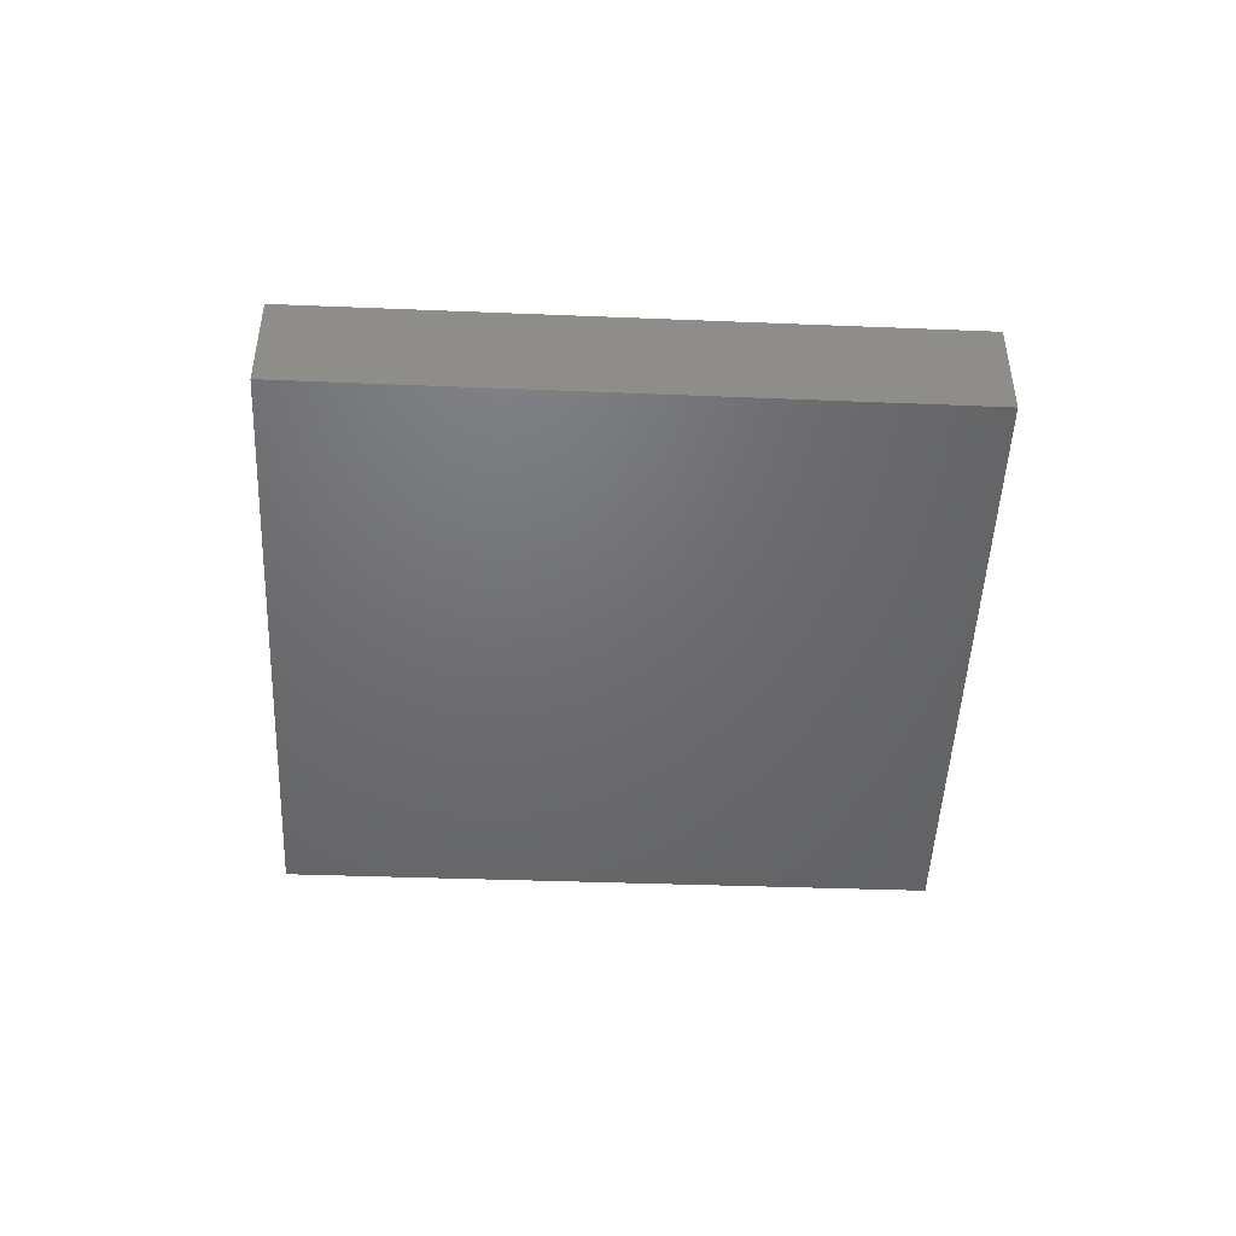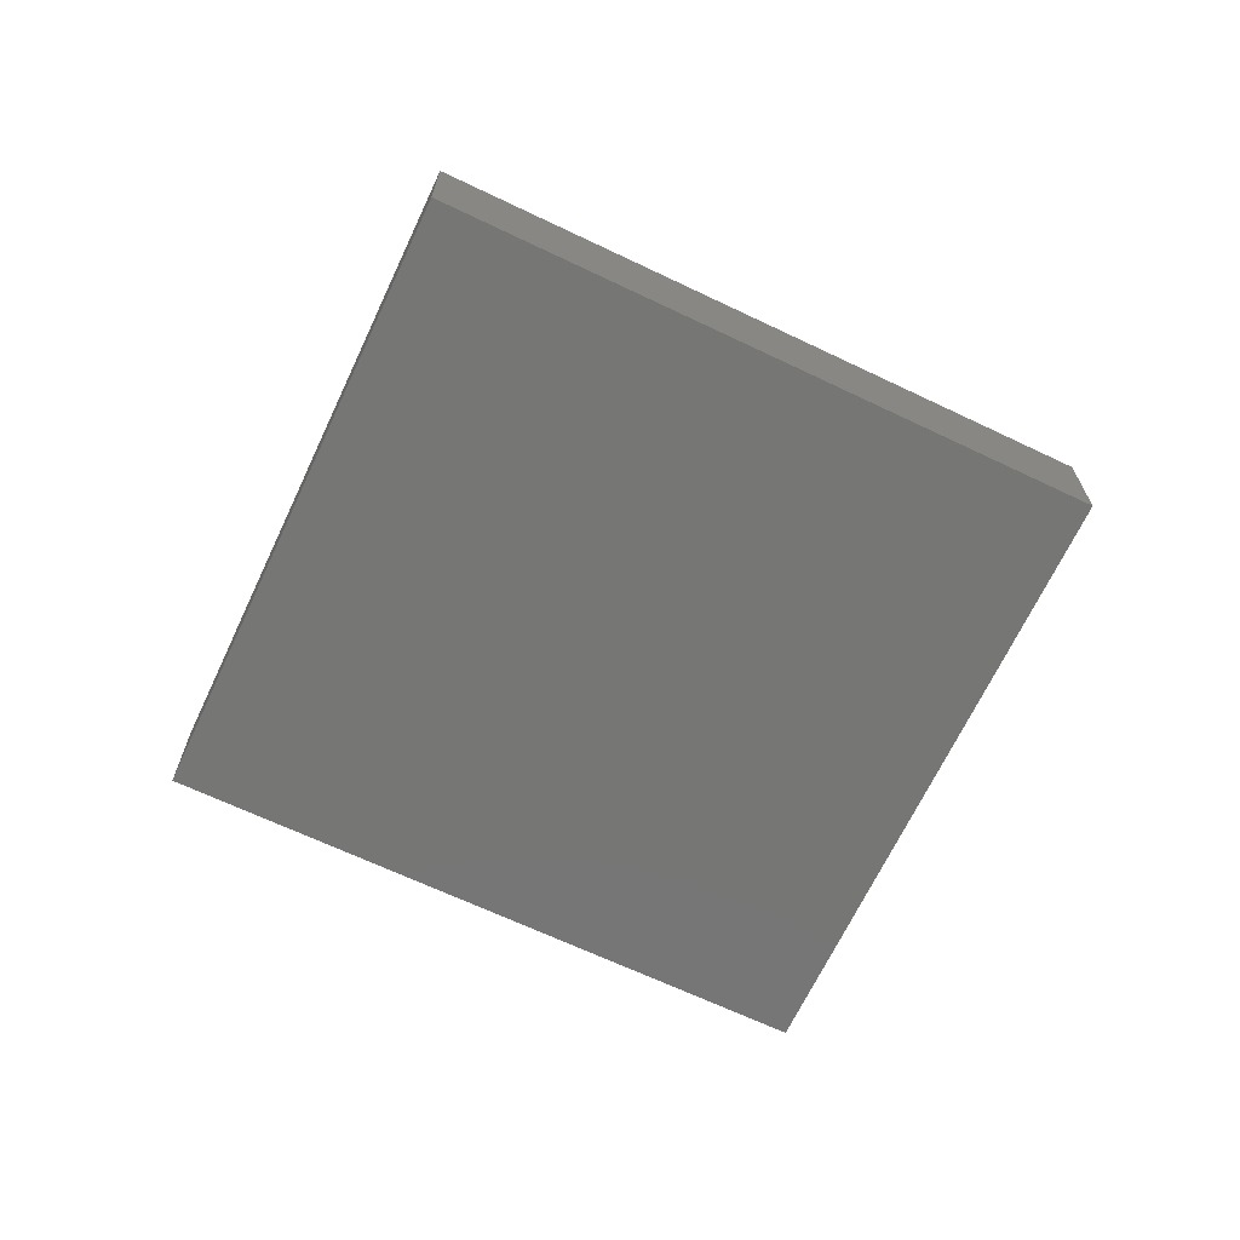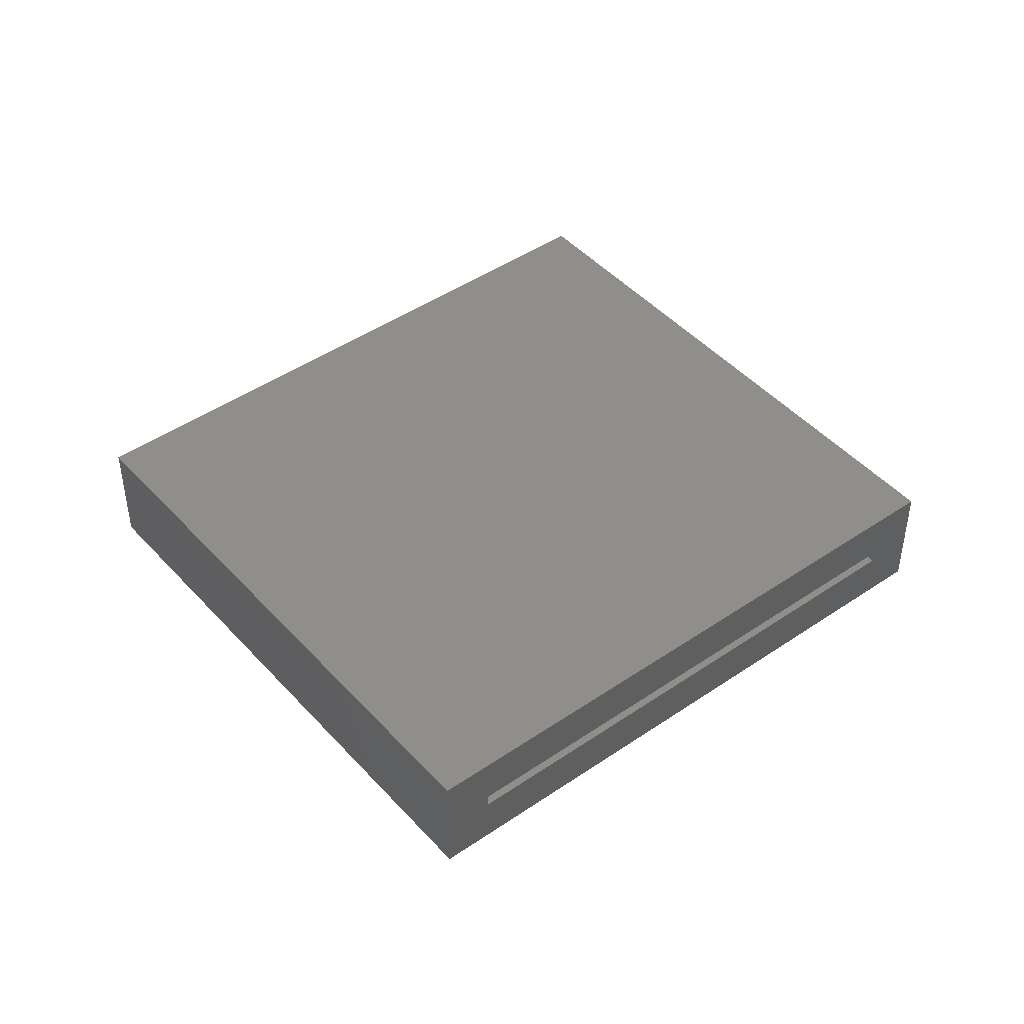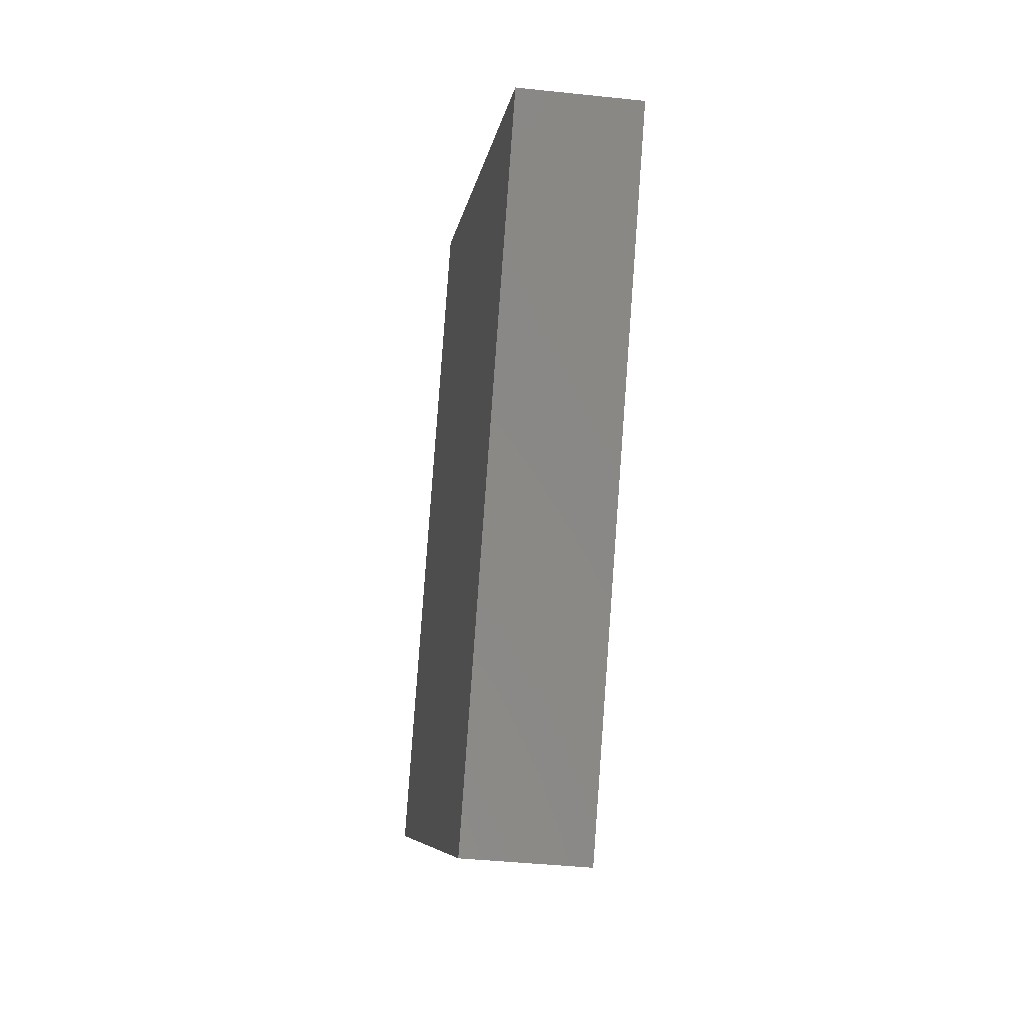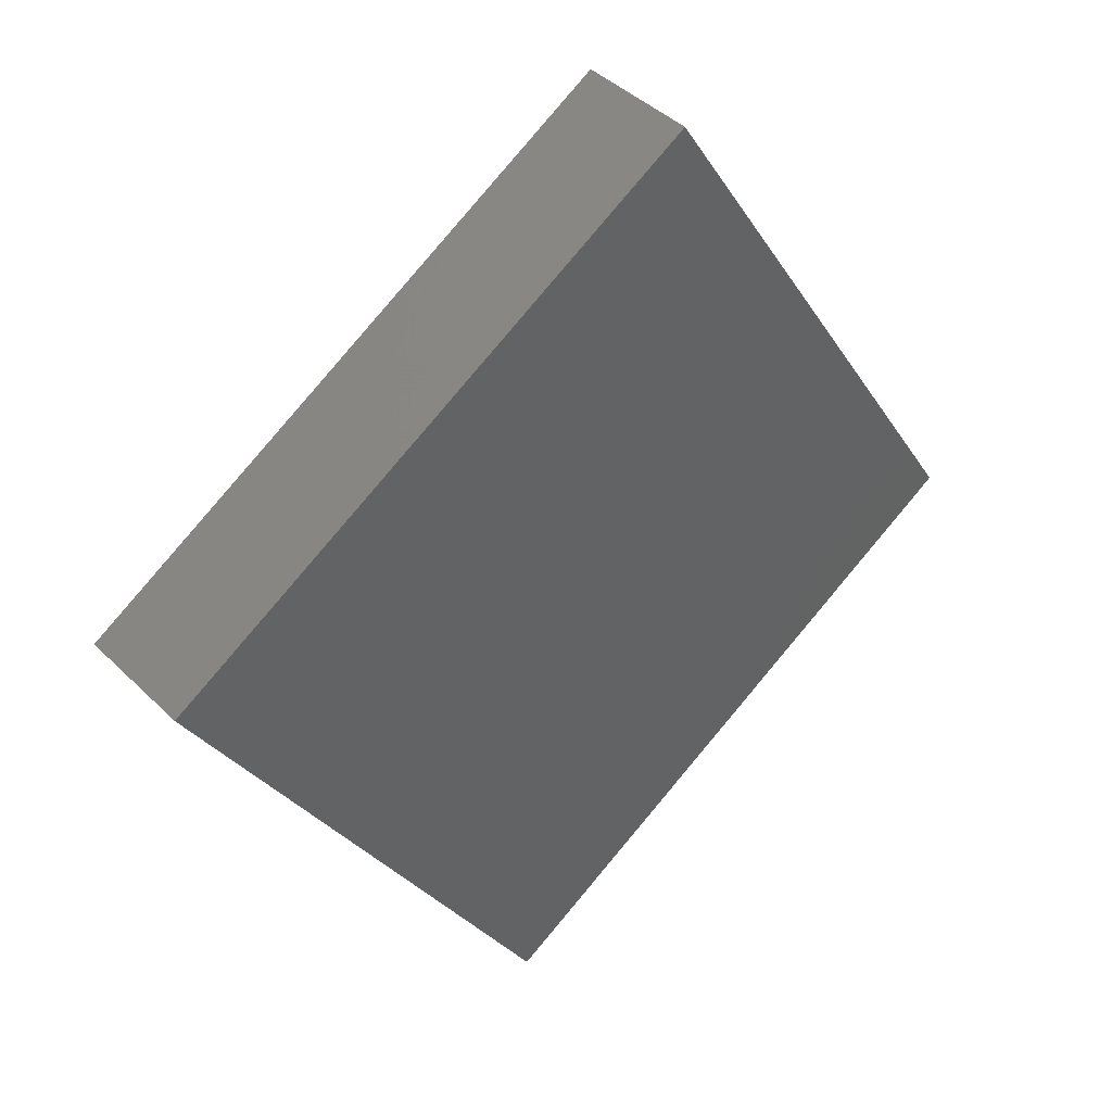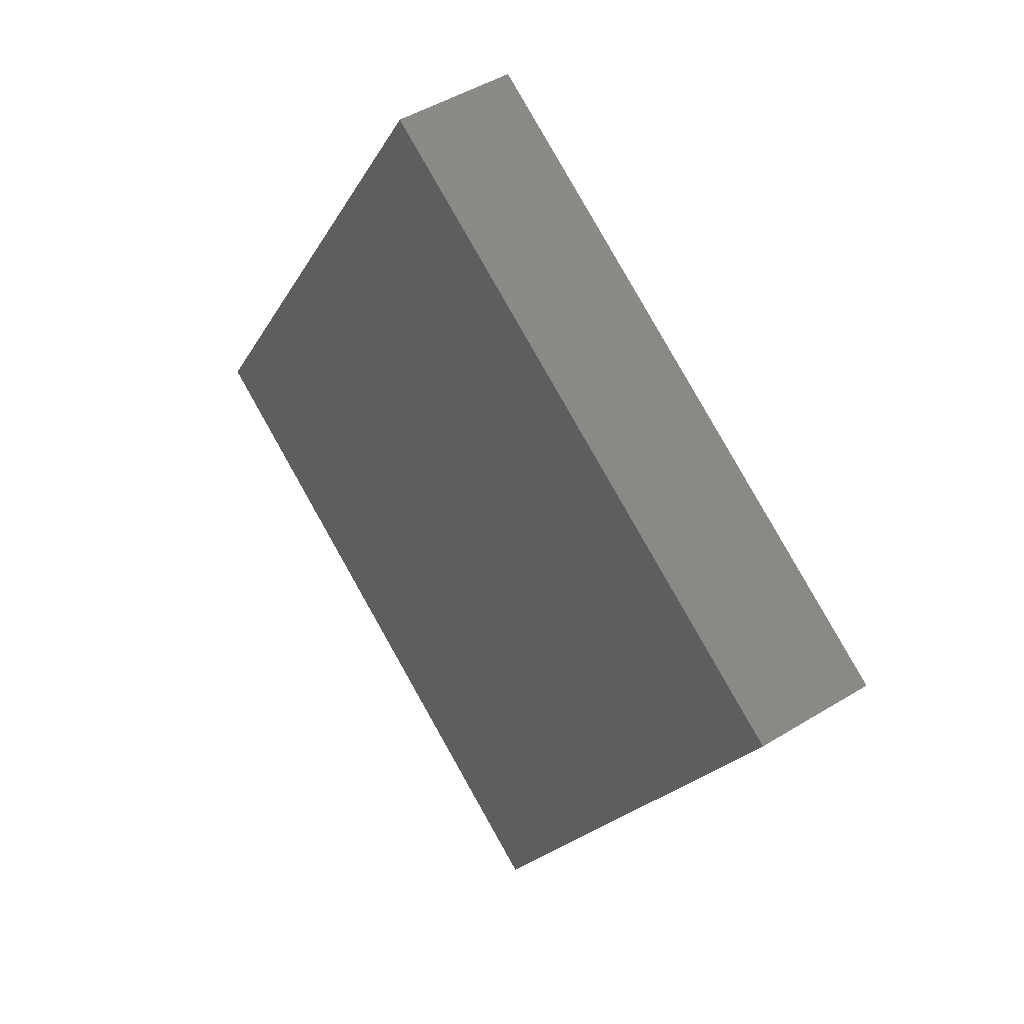
<metadata>
{"format":"stl","ext":"stl","renderer":"f3d","projection":"perspective","resolution":1024,"background":"white","views":[{"elev":-48.7,"azim":55.3,"up":"+Z"},{"elev":-68.4,"azim":32.4,"up":"+Z"},{"elev":45.0,"azim":-160.9,"up":"+Z"},{"elev":-38.5,"azim":82.2,"up":"+Y"},{"elev":41.5,"azim":139.6,"up":"+Y"},{"elev":45.5,"azim":54.4,"up":"+Y"}]}
</metadata>
<code>
# stl→obj: 16 verts, 28 faces
v -0.1322 0.7966 0.1484
v -0.1322 0.7966 -0.0625
v -0.1826 0.7176 0.03125
v -0.1826 0.7176 0.05469
v -0.7332 -0.1455 0.05469
v -0.7836 -0.2246 0.1484
v -0.7836 -0.2246 -0.0625
v -0.7332 -0.1455 0.03125
v 0.156 -0.7128 0.05469
v 0.156 -0.7128 0.03125
v 0.7068 0.1655 0.05469
v 0.7068 0.1655 0.03125
v 0.1853 -0.8427 0.1484
v 0.1853 -0.8427 -0.0625
v 0.8363 0.1955 0.1484
v 0.8363 0.1955 -0.0625
f 1 2 3
f 1 3 4
f 1 4 5
f 1 5 6
f 6 5 7
f 7 5 8
f 7 8 2
f 2 8 3
f 5 9 8
f 8 9 10
f 11 4 12
f 12 4 3
f 3 8 12
f 12 8 10
f 4 11 5
f 5 11 9
f 6 7 13
f 13 7 14
f 13 14 15
f 15 14 16
f 15 16 1
f 1 16 2
f 7 2 14
f 14 2 16
f 6 13 1
f 1 13 15
f 9 11 10
f 10 11 12

</code>
